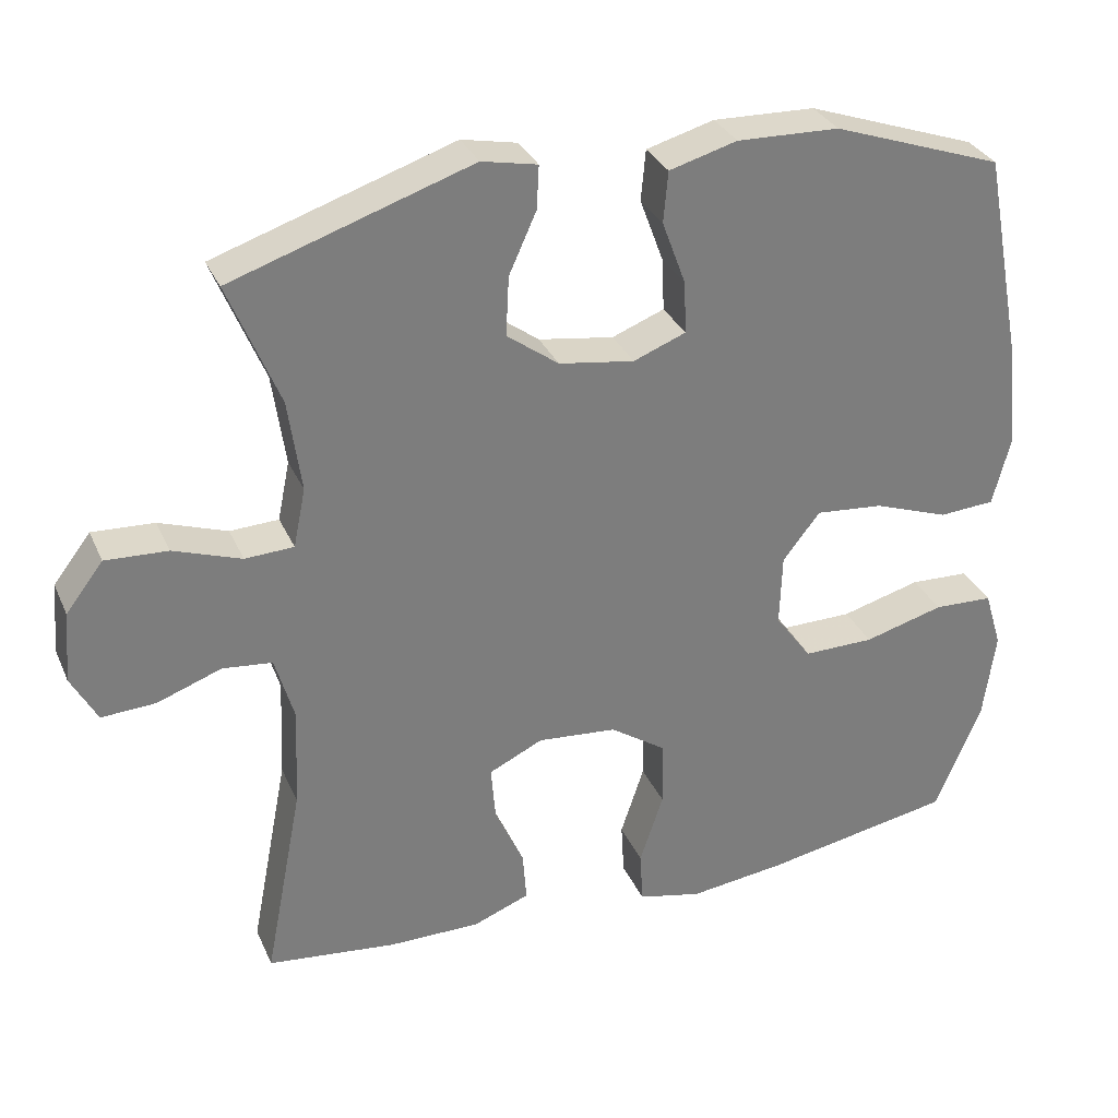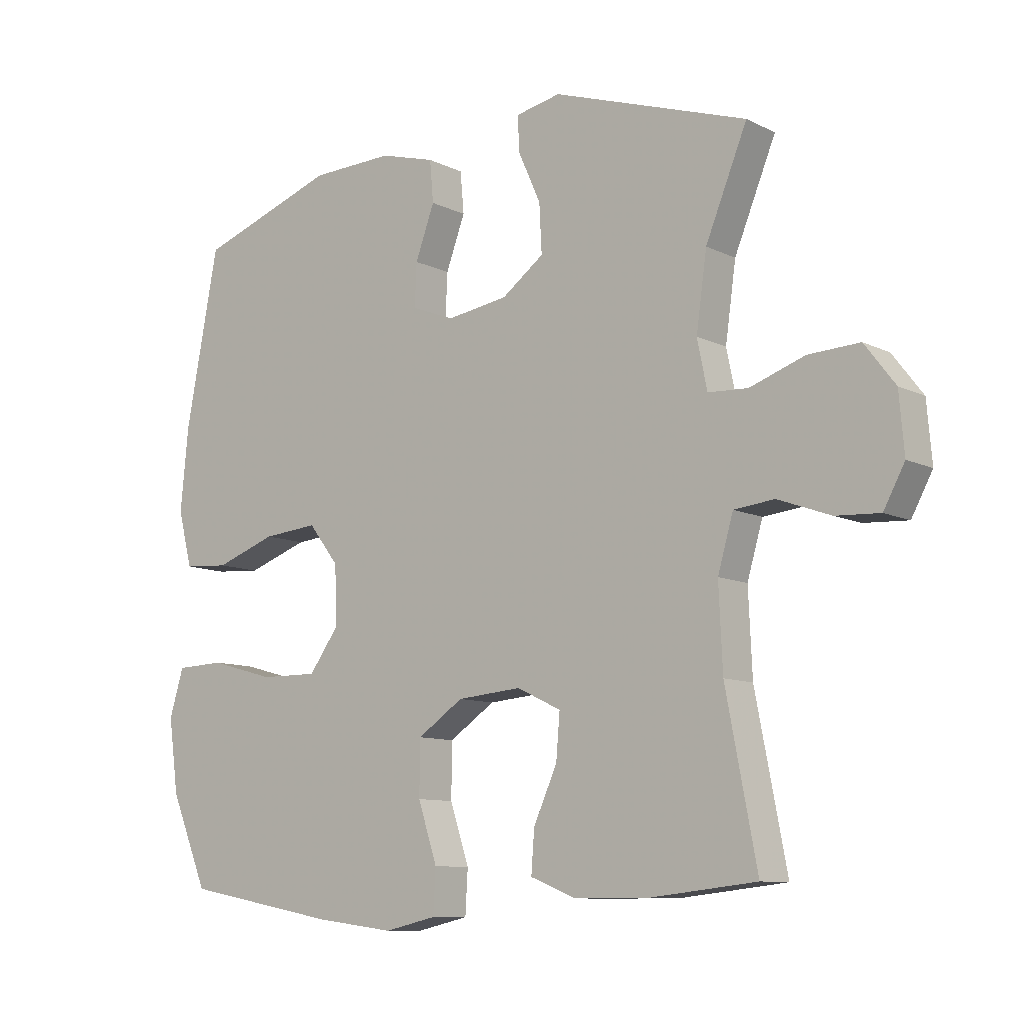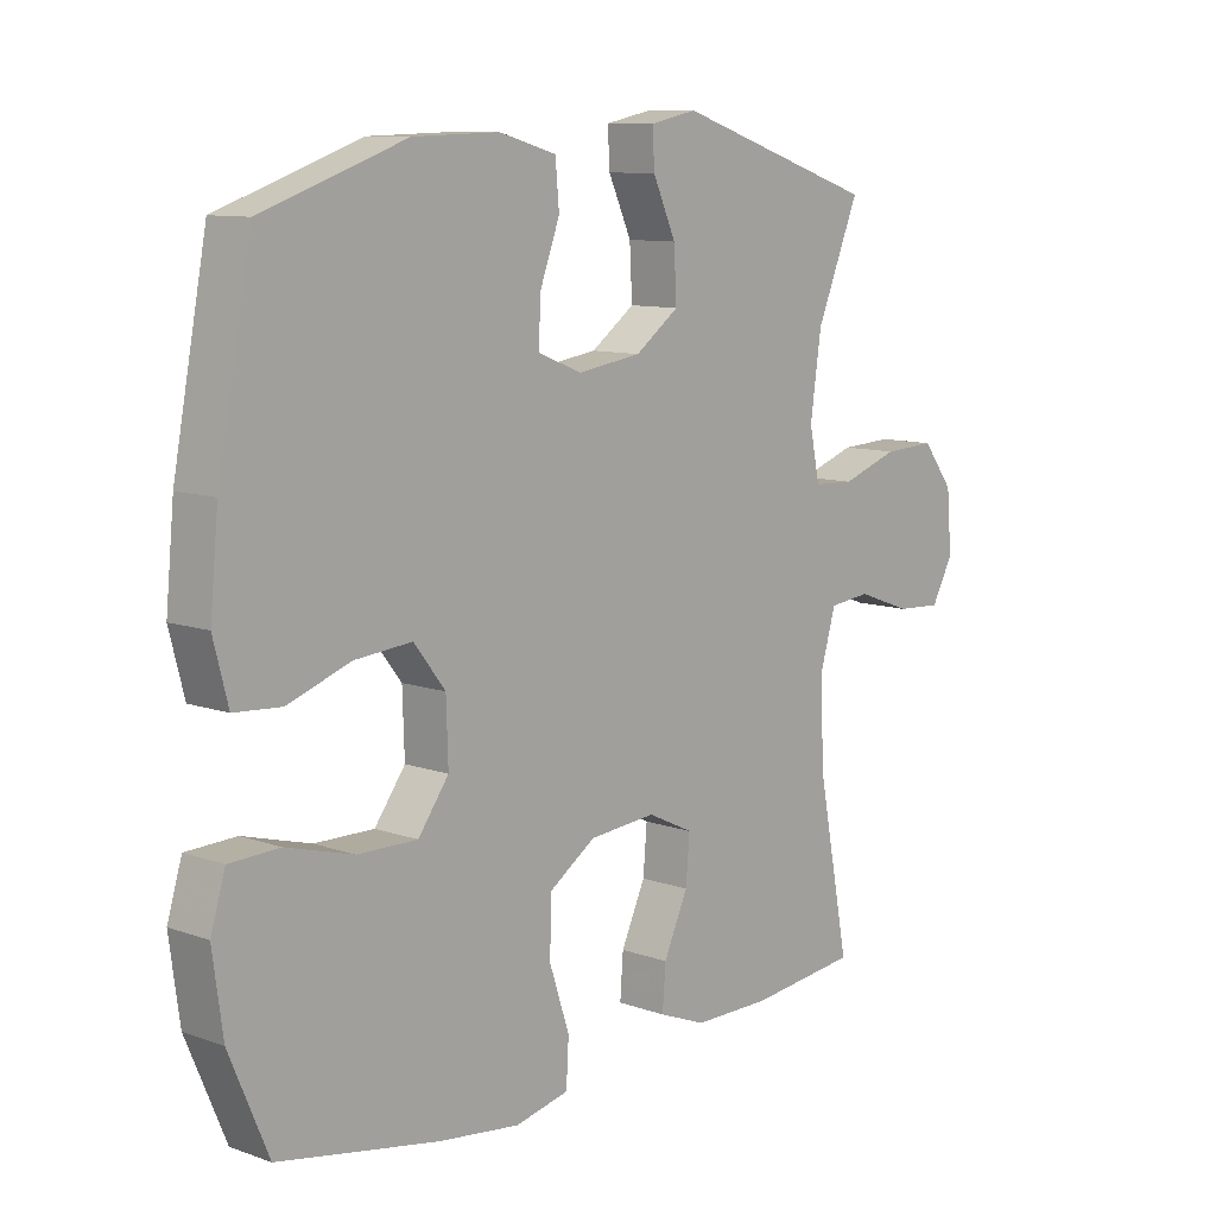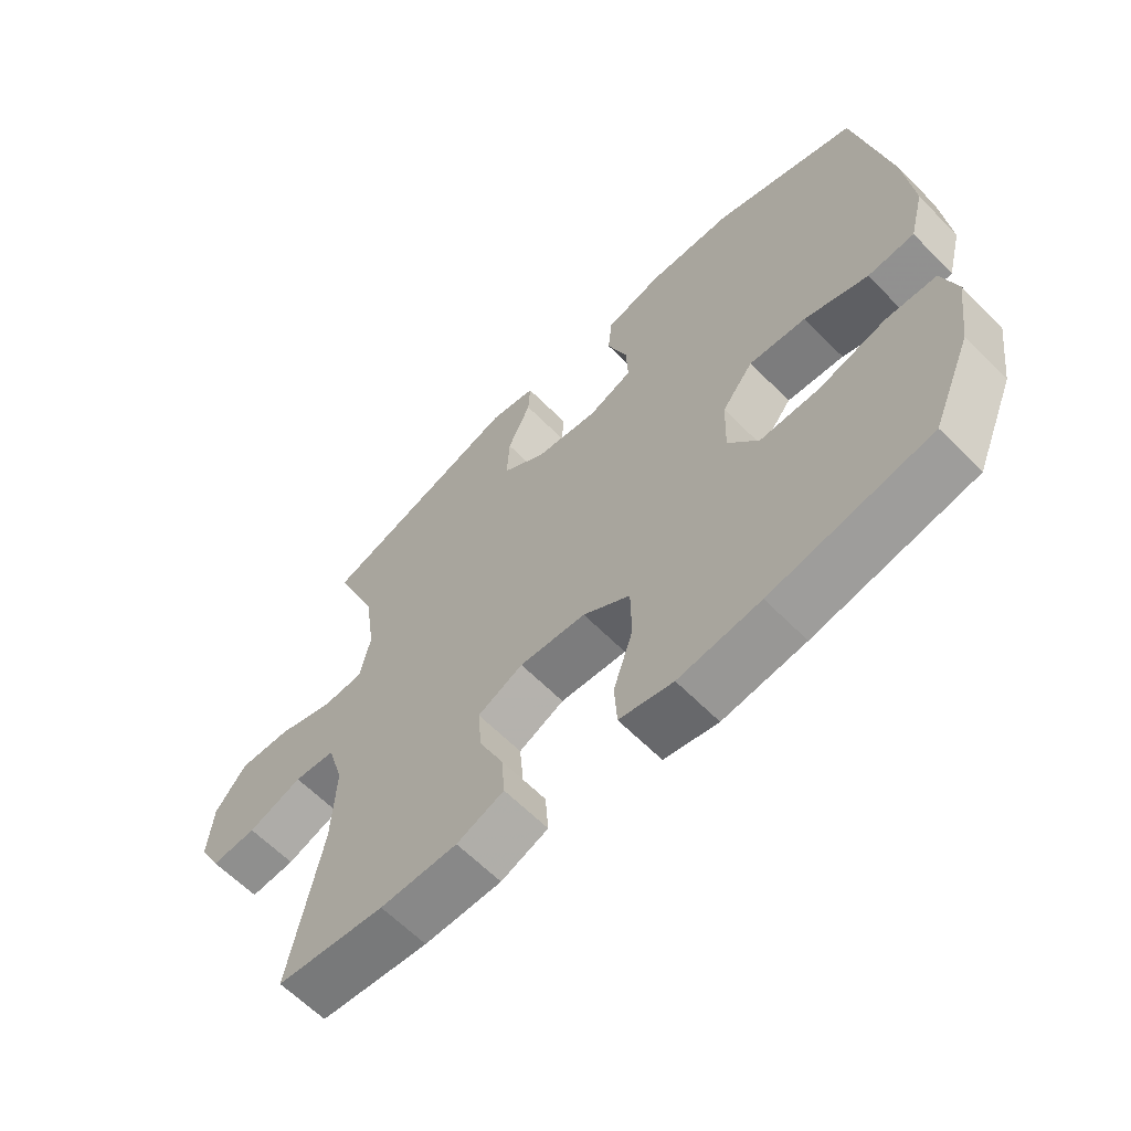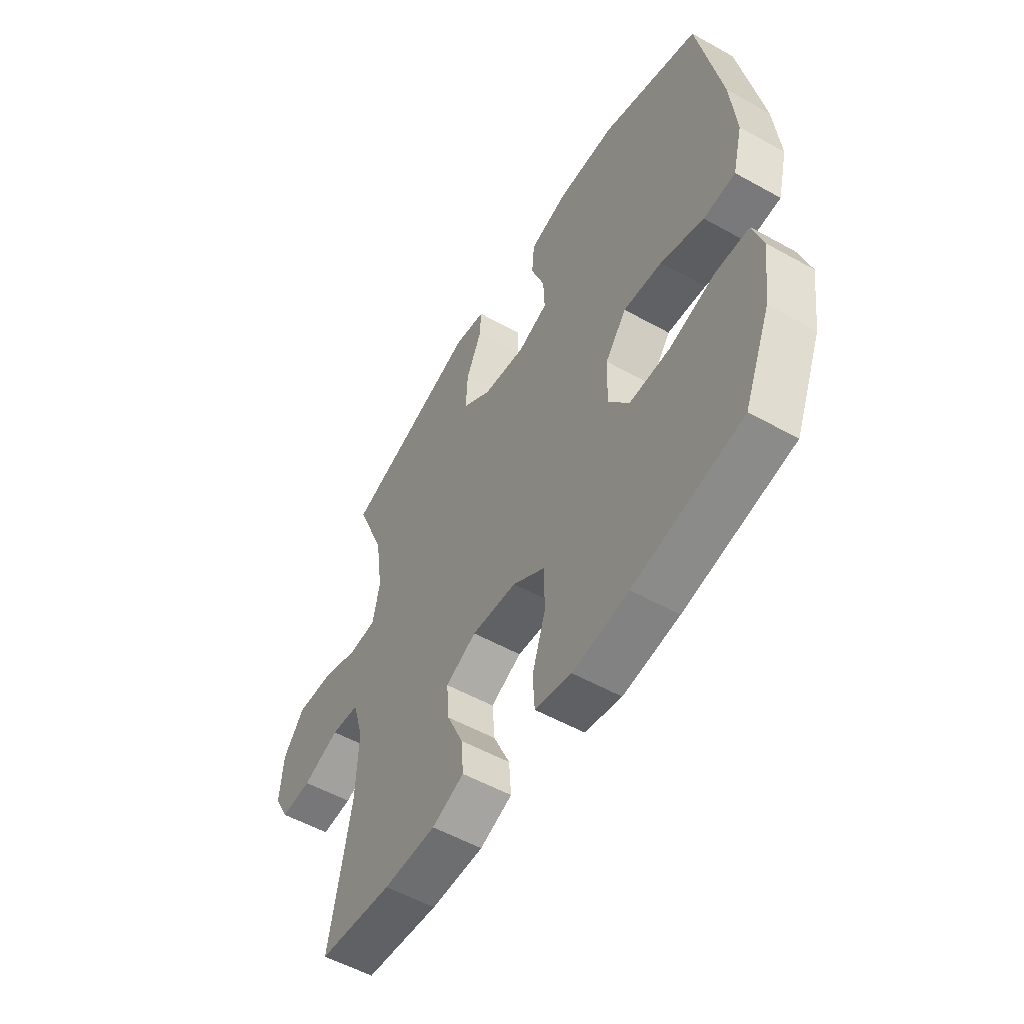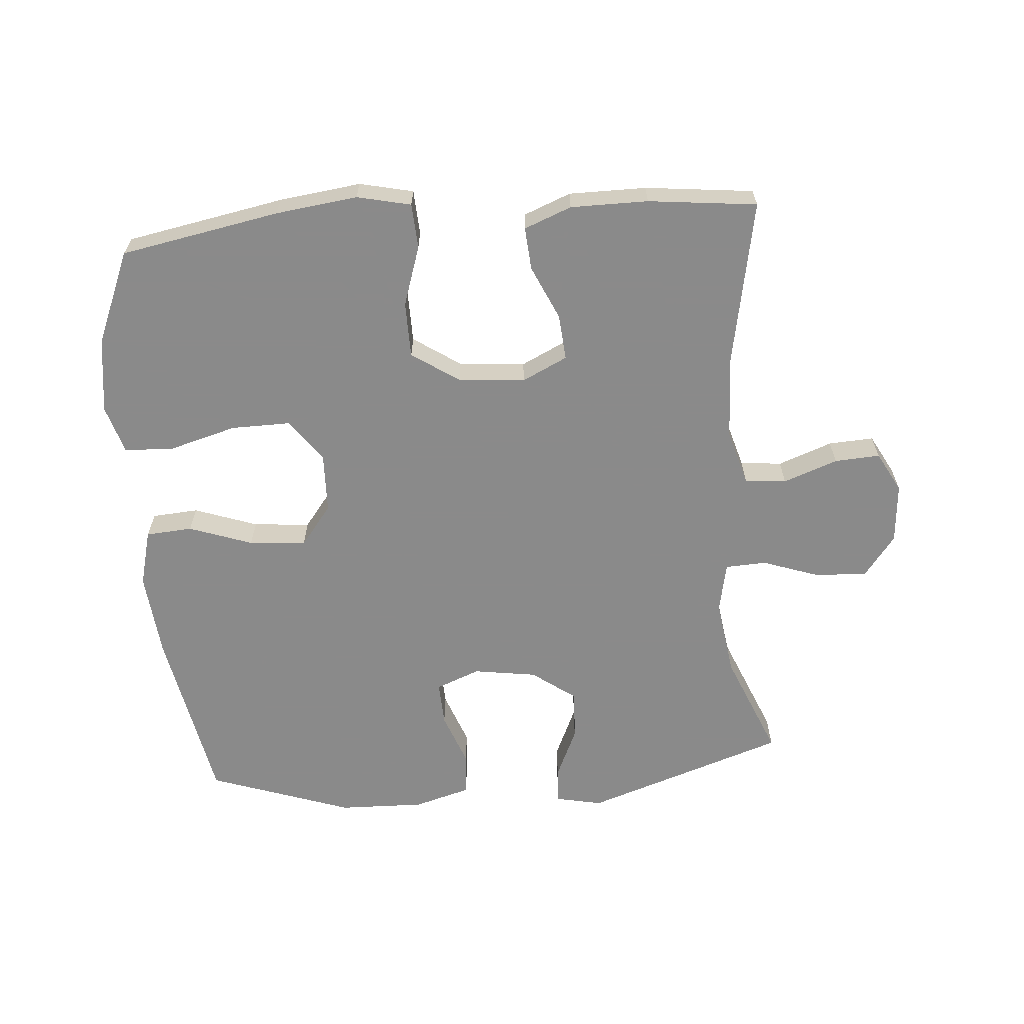
<metadata>
{"format":"obj","ext":"obj","renderer":"f3d","projection":"perspective","resolution":1024,"background":"white","views":[{"elev":31.6,"azim":-21.0,"up":"+Z"},{"elev":-9.8,"azim":-141.3,"up":"+Z"},{"elev":10.0,"azim":132.1,"up":"+Z"},{"elev":-62.8,"azim":44.5,"up":"+Z"},{"elev":-54.3,"azim":59.4,"up":"+Z"},{"elev":-63.6,"azim":-175.4,"up":"+Y"}]}
</metadata>
<code>
v -0.5 0.07 0.5
v -0.185 0.07 0.605
v -0.112 0.07 0.59
v -0.115 0.07 0.533
v -0.151 0.07 0.453
v -0.155 0.07 0.375
v -0.087 0.07 0.325
v 0.012 0.07 0.31
v 0.081 0.07 0.337
v 0.078 0.07 0.406
v 0.047 0.07 0.49
v 0.053 0.07 0.557
v 0.142 0.07 0.582
v 0.276 0.07 0.578
v 0.5 0.07 0.5
v 0.553 0.07 0.221
v 0.566 0.07 0.086
v 0.543 0.07 -0.003
v 0.47 0.07 -0.008
v 0.371 0.07 0.027
v 0.282 0.07 0.035
v 0.233 0.07 -0.028
v 0.23 0.07 -0.122
v 0.278 0.07 -0.188
v 0.371 0.07 -0.187
v 0.476 0.07 -0.158
v 0.554 0.07 -0.161
v 0.577 0.07 -0.237
v 0.561 0.07 -0.355
v 0.5 0.07 -0.5
v 0.251 0.07 -0.546
v 0.123 0.07 -0.562
v 0.039 0.07 -0.543
v 0.035 0.07 -0.473
v 0.066 0.07 -0.379
v 0.065 0.07 -0.292
v -0.009 0.07 -0.242
v -0.113 0.07 -0.233
v -0.184 0.07 -0.267
v -0.178 0.07 -0.339
v -0.14 0.07 -0.423
v -0.135 0.07 -0.49
v -0.209 0.07 -0.519
v -0.33 0.07 -0.519
v -0.5 0.07 -0.5
v -0.45 0.07 -0.241
v -0.444 0.07 -0.109
v -0.469 0.07 -0.023
v -0.534 0.07 -0.016
v -0.619 0.07 -0.047
v -0.69 0.07 -0.051
v -0.724 0.07 0.012
v -0.716 0.07 0.106
v -0.667 0.07 0.17
v -0.585 0.07 0.166
v -0.496 0.07 0.135
v -0.432 0.07 0.138
v -0.416 0.07 0.216
v -0.433 0.07 0.337
v -0.5 0 0.5
v -0.185 0 0.605
v -0.112 0 0.59
v -0.115 0 0.533
v -0.151 0 0.453
v -0.155 0 0.375
v -0.087 0 0.325
v 0.012 0 0.31
v 0.081 0 0.337
v 0.078 0 0.406
v 0.047 0 0.49
v 0.053 0 0.557
v 0.142 0 0.582
v 0.276 0 0.578
v 0.5 0 0.5
v 0.553 0 0.221
v 0.566 0 0.086
v 0.543 0 -0.003
v 0.47 0 -0.008
v 0.371 0 0.027
v 0.282 0 0.035
v 0.233 0 -0.028
v 0.23 0 -0.122
v 0.278 0 -0.188
v 0.371 0 -0.187
v 0.476 0 -0.158
v 0.554 0 -0.161
v 0.577 0 -0.237
v 0.561 0 -0.355
v 0.5 0 -0.5
v 0.251 0 -0.546
v 0.123 0 -0.562
v 0.039 0 -0.543
v 0.035 0 -0.473
v 0.066 0 -0.379
v 0.065 0 -0.292
v -0.009 0 -0.242
v -0.113 0 -0.233
v -0.184 0 -0.267
v -0.178 0 -0.339
v -0.14 0 -0.423
v -0.135 0 -0.49
v -0.209 0 -0.519
v -0.33 0 -0.519
v -0.5 0 -0.5
v -0.45 0 -0.241
v -0.444 0 -0.109
v -0.469 0 -0.023
v -0.534 0 -0.016
v -0.619 0 -0.047
v -0.69 0 -0.051
v -0.724 0 0.012
v -0.716 0 0.106
v -0.667 0 0.17
v -0.585 0 0.166
v -0.496 0 0.135
v -0.432 0 0.138
v -0.416 0 0.216
v -0.433 0 0.337
f 53 54 55 56
f 53 56 57
f 52 53 57
f 49 50 51 52
f 48 49 52 57
f 47 48 57
f 46 47 57 58
f 44 45 46
f 43 44 46 58
f 40 41 42 43
f 39 40 43 58
f 32 33 34 35
f 32 35 36
f 31 32 36
f 30 31 36
f 29 30 36 37
f 25 26 27 28
f 24 25 28 29
f 17 18 19 20
f 17 20 21
f 16 17 21
f 15 16 21
f 14 15 21 22
f 10 11 12 13
f 9 10 13 14
f 2 3 4 5
f 59 1 2 5
f 59 5 6
f 38 39 58 59
f 37 38 59 6
f 24 29 37
f 23 24 37 6
f 22 23 6 7
f 9 14 22
f 8 9 22
f 7 8 22
f 115 114 113 112
f 116 115 112
f 116 112 111
f 111 110 109 108
f 116 111 108 107
f 116 107 106
f 117 116 106 105
f 105 104 103
f 117 105 103 102
f 102 101 100 99
f 117 102 99 98
f 94 93 92 91
f 95 94 91
f 95 91 90
f 95 90 89
f 96 95 89 88
f 87 86 85 84
f 88 87 84 83
f 79 78 77 76
f 80 79 76
f 80 76 75
f 80 75 74
f 81 80 74 73
f 72 71 70 69
f 73 72 69 68
f 64 63 62 61
f 64 61 60 118
f 65 64 118
f 118 117 98 97
f 65 118 97 96
f 96 88 83
f 65 96 83 82
f 66 65 82 81
f 81 73 68
f 81 68 67
f 81 67 66
f 1 60 61 2
f 2 61 62 3
f 3 62 63 4
f 4 63 64 5
f 5 64 65 6
f 6 65 66 7
f 7 66 67 8
f 8 67 68 9
f 9 68 69 10
f 10 69 70 11
f 11 70 71 12
f 12 71 72 13
f 13 72 73 14
f 14 73 74 15
f 15 74 75 16
f 16 75 76 17
f 17 76 77 18
f 18 77 78 19
f 19 78 79 20
f 20 79 80 21
f 21 80 81 22
f 22 81 82 23
f 23 82 83 24
f 24 83 84 25
f 25 84 85 26
f 26 85 86 27
f 27 86 87 28
f 28 87 88 29
f 29 88 89 30
f 30 89 90 31
f 31 90 91 32
f 32 91 92 33
f 33 92 93 34
f 34 93 94 35
f 35 94 95 36
f 36 95 96 37
f 37 96 97 38
f 38 97 98 39
f 39 98 99 40
f 40 99 100 41
f 41 100 101 42
f 42 101 102 43
f 43 102 103 44
f 44 103 104 45
f 45 104 105 46
f 46 105 106 47
f 47 106 107 48
f 48 107 108 49
f 49 108 109 50
f 50 109 110 51
f 51 110 111 52
f 52 111 112 53
f 53 112 113 54
f 54 113 114 55
f 55 114 115 56
f 56 115 116 57
f 57 116 117 58
f 58 117 118 59
f 59 118 60 1

</code>
